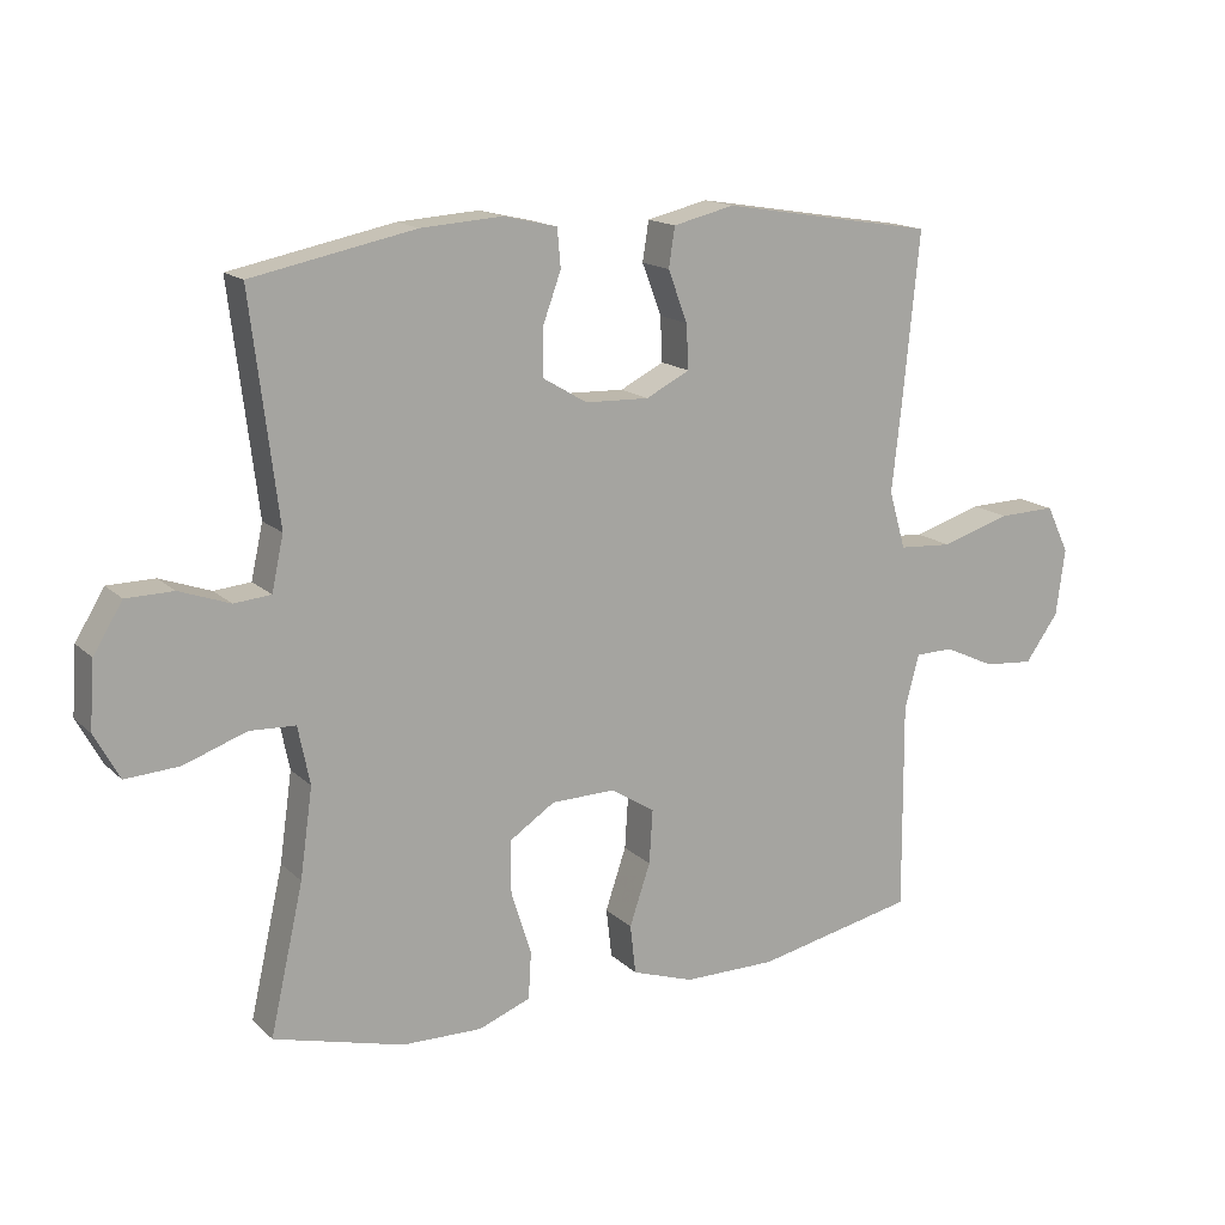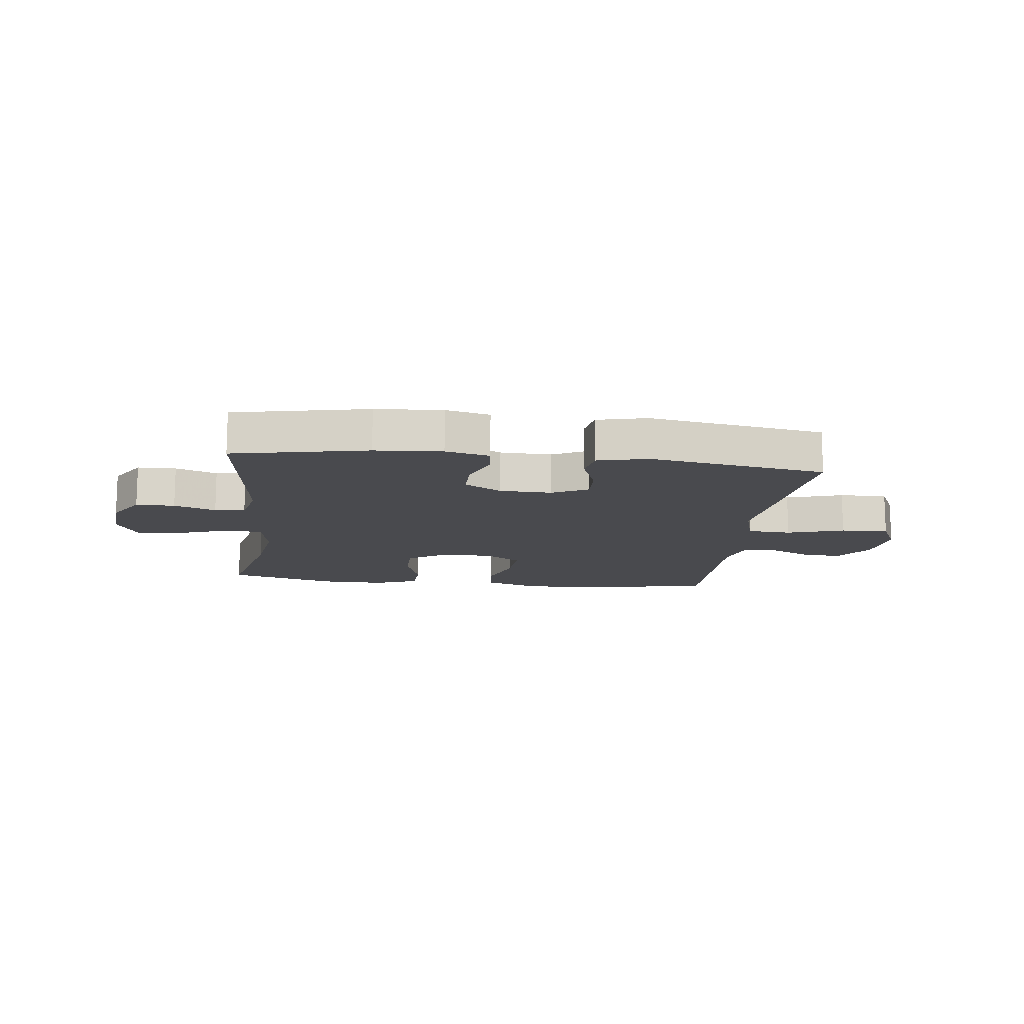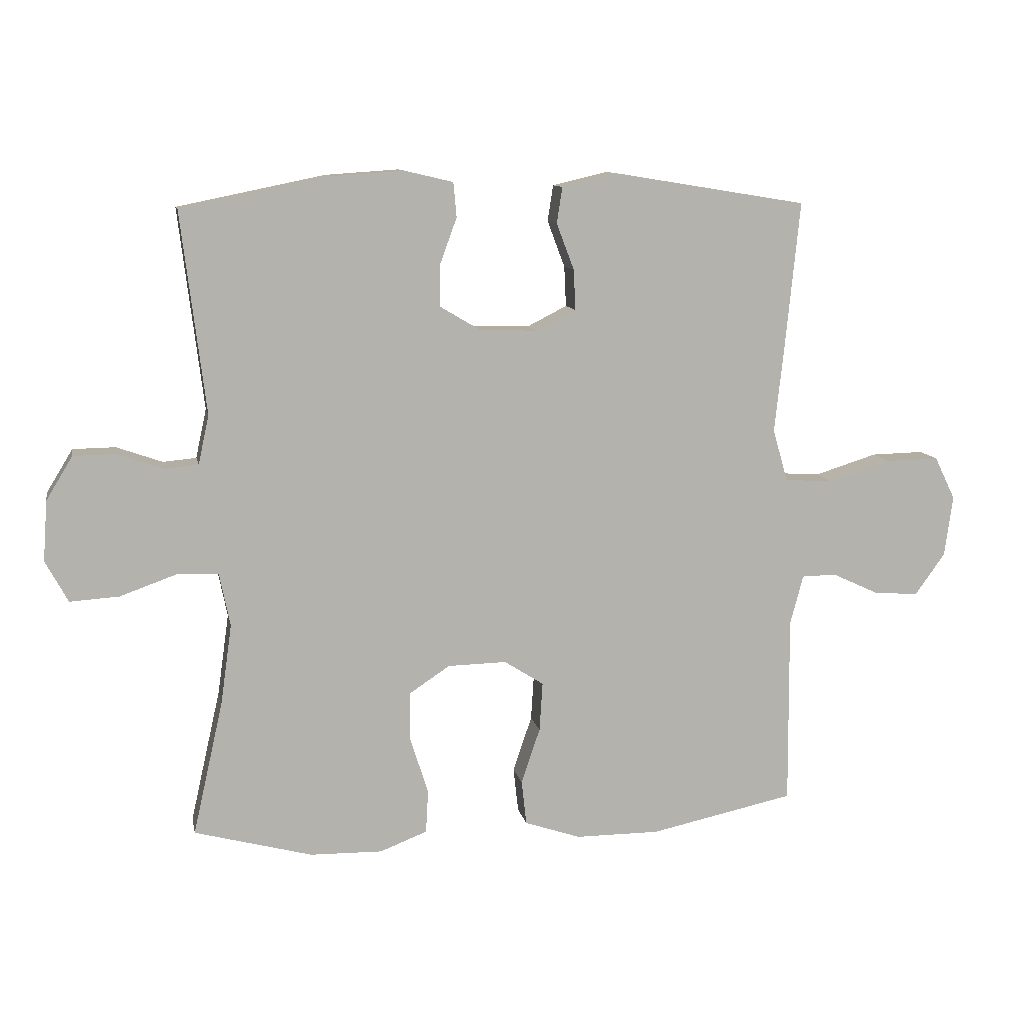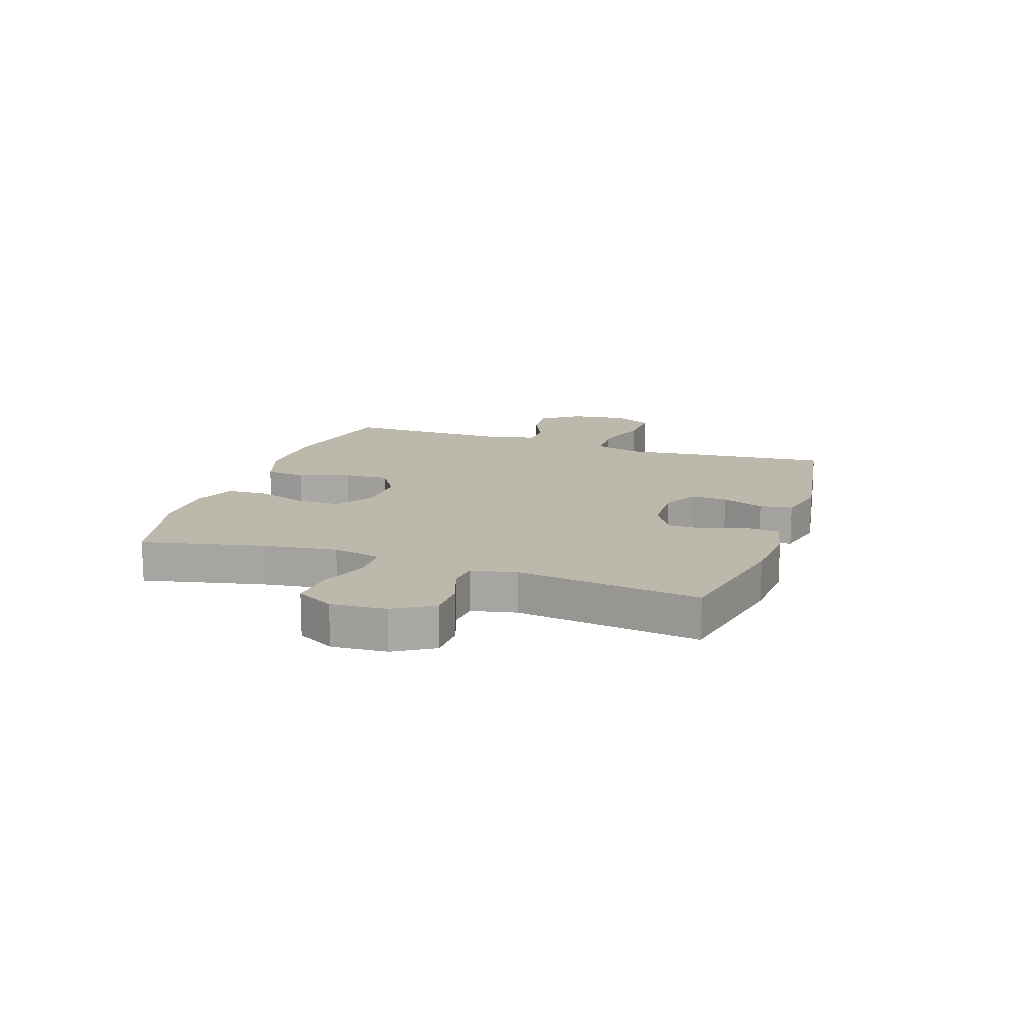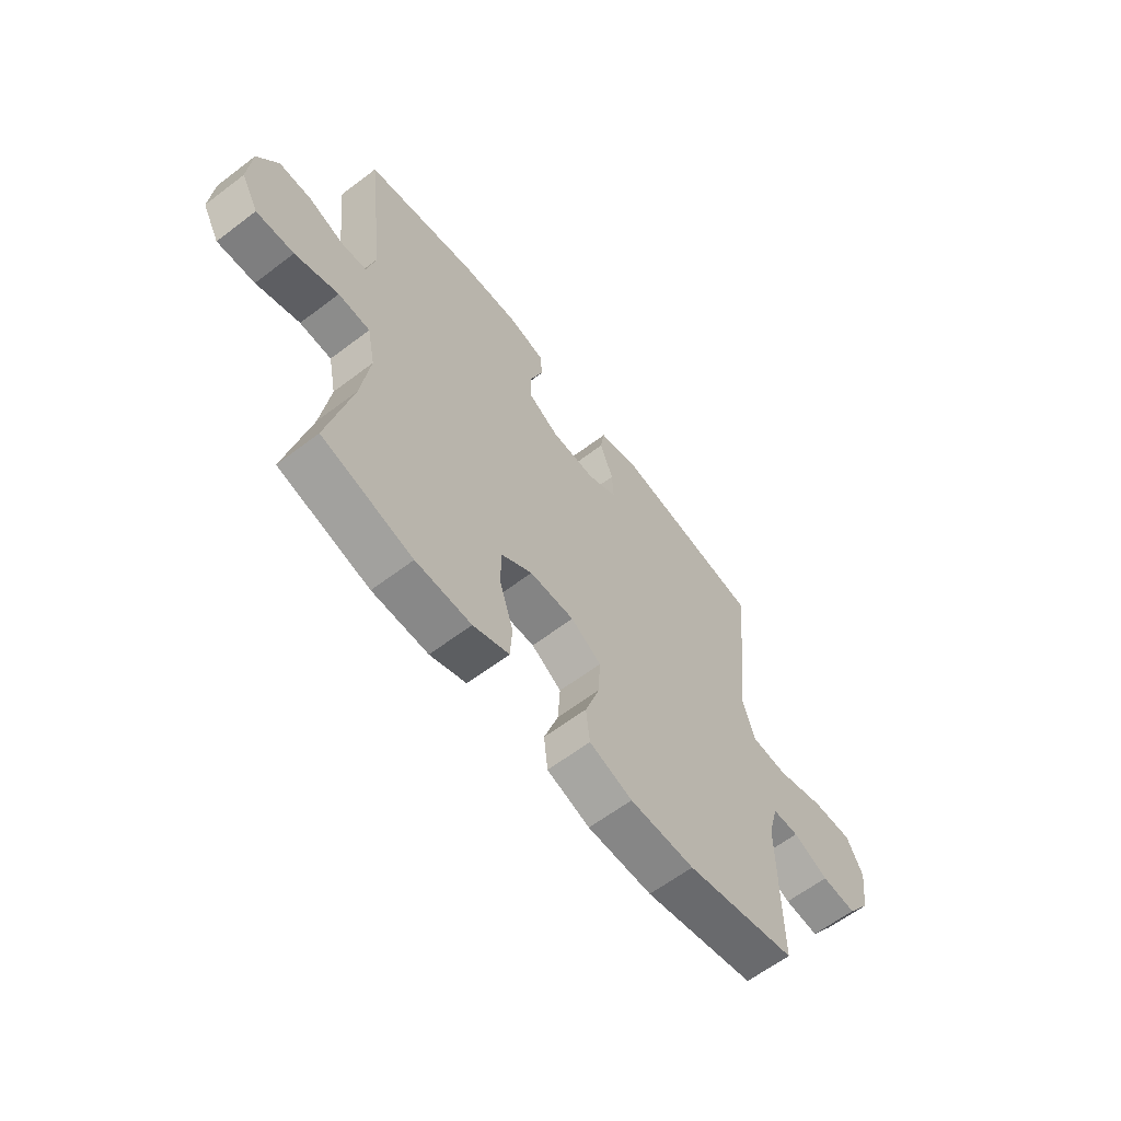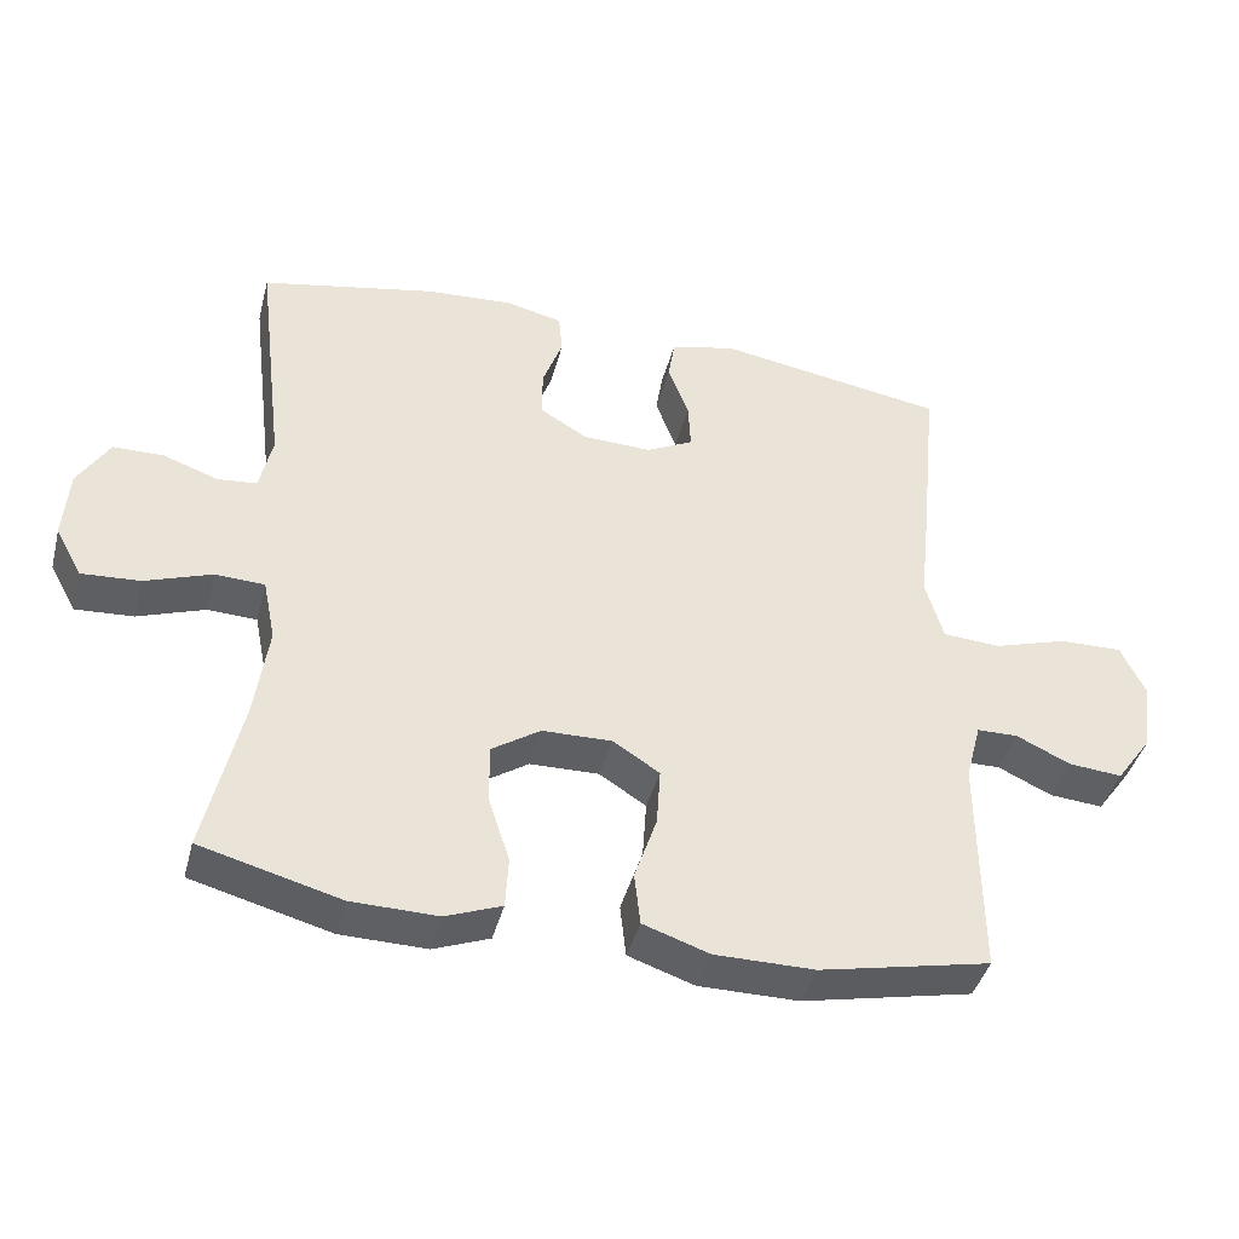
<metadata>
{"format":"obj","ext":"obj","renderer":"f3d","projection":"perspective","resolution":1024,"background":"white","views":[{"elev":15.5,"azim":-28.9,"up":"+Z"},{"elev":-13.4,"azim":-6.9,"up":"+Y"},{"elev":10.6,"azim":-11.1,"up":"+Z"},{"elev":14.8,"azim":-71.1,"up":"+Y"},{"elev":-62.2,"azim":-52.4,"up":"+Z"},{"elev":-41.8,"azim":-14.4,"up":"+Z"}]}
</metadata>
<code>
v -0.5 0.07 0.5
v -0.265 0.07 0.548
v -0.148 0.07 0.556
v -0.071 0.07 0.538
v -0.066 0.07 0.483
v -0.093 0.07 0.409
v -0.093 0.07 0.343
v -0.029 0.07 0.305
v 0.063 0.07 0.302
v 0.126 0.07 0.334
v 0.123 0.07 0.398
v 0.095 0.07 0.472
v 0.104 0.07 0.529
v 0.192 0.07 0.55
v 0.5 0.07 0.5
v 0.476 0.07 0.257
v 0.462 0.07 0.129
v 0.486 0.07 0.046
v 0.563 0.07 0.041
v 0.663 0.07 0.072
v 0.747 0.07 0.074
v 0.78 0.07 0.006
v 0.767 0.07 -0.091
v 0.719 0.07 -0.158
v 0.647 0.07 -0.152
v 0.574 0.07 -0.118
v 0.519 0.07 -0.119
v 0.498 0.07 -0.198
v 0.5 0.07 -0.5
v 0.27 0.07 -0.549
v 0.136 0.07 -0.549
v 0.047 0.07 -0.519
v 0.039 0.07 -0.448
v 0.069 0.07 -0.359
v 0.074 0.07 -0.281
v 0.011 0.07 -0.241
v -0.082 0.07 -0.243
v -0.147 0.07 -0.286
v -0.147 0.07 -0.364
v -0.118 0.07 -0.454
v -0.122 0.07 -0.523
v -0.197 0.07 -0.552
v -0.312 0.07 -0.55
v -0.5 0.07 -0.5
v -0.452 0.07 -0.287
v -0.434 0.07 -0.159
v -0.451 0.07 -0.075
v -0.517 0.07 -0.072
v -0.607 0.07 -0.104
v -0.685 0.07 -0.109
v -0.721 0.07 -0.043
v -0.714 0.07 0.053
v -0.672 0.07 0.122
v -0.604 0.07 0.123
v -0.531 0.07 0.097
v -0.478 0.07 0.102
v -0.461 0.07 0.18
v -0.5 0 0.5
v -0.265 0 0.548
v -0.148 0 0.556
v -0.071 0 0.538
v -0.066 0 0.483
v -0.093 0 0.409
v -0.093 0 0.343
v -0.029 0 0.305
v 0.063 0 0.302
v 0.126 0 0.334
v 0.123 0 0.398
v 0.095 0 0.472
v 0.104 0 0.529
v 0.192 0 0.55
v 0.5 0 0.5
v 0.476 0 0.257
v 0.462 0 0.129
v 0.486 0 0.046
v 0.563 0 0.041
v 0.663 0 0.072
v 0.747 0 0.074
v 0.78 0 0.006
v 0.767 0 -0.091
v 0.719 0 -0.158
v 0.647 0 -0.152
v 0.574 0 -0.118
v 0.519 0 -0.119
v 0.498 0 -0.198
v 0.5 0 -0.5
v 0.27 0 -0.549
v 0.136 0 -0.549
v 0.047 0 -0.519
v 0.039 0 -0.448
v 0.069 0 -0.359
v 0.074 0 -0.281
v 0.011 0 -0.241
v -0.082 0 -0.243
v -0.147 0 -0.286
v -0.147 0 -0.364
v -0.118 0 -0.454
v -0.122 0 -0.523
v -0.197 0 -0.552
v -0.312 0 -0.55
v -0.5 0 -0.5
v -0.452 0 -0.287
v -0.434 0 -0.159
v -0.451 0 -0.075
v -0.517 0 -0.072
v -0.607 0 -0.104
v -0.685 0 -0.109
v -0.721 0 -0.043
v -0.714 0 0.053
v -0.672 0 0.122
v -0.604 0 0.123
v -0.531 0 0.097
v -0.478 0 0.102
v -0.461 0 0.18
f 52 53 54 55
f 52 55 56
f 51 52 56
f 48 49 50 51
f 47 48 51 56
f 46 47 56 57
f 42 43 44 45
f 42 45 46
f 39 40 41 42
f 38 39 42 46
f 37 38 46 57
f 31 32 33 34
f 31 34 35
f 28 29 30 31
f 27 28 31 35
f 23 24 25 26
f 23 26 27
f 22 23 27
f 19 20 21 22
f 18 19 22 27
f 17 18 27 35
f 11 12 13 14
f 10 11 14 15
f 9 10 15 16
f 3 4 5 6
f 3 6 7
f 2 3 7
f 1 2 7
f 36 37 57 1
f 8 9 16 17
f 8 17 35 36
f 1 7 8 36
f 112 111 110 109
f 113 112 109
f 113 109 108
f 108 107 106 105
f 113 108 105 104
f 114 113 104 103
f 102 101 100 99
f 103 102 99
f 99 98 97 96
f 103 99 96 95
f 114 103 95 94
f 91 90 89 88
f 92 91 88
f 88 87 86 85
f 92 88 85 84
f 83 82 81 80
f 84 83 80
f 84 80 79
f 79 78 77 76
f 84 79 76 75
f 92 84 75 74
f 71 70 69 68
f 72 71 68 67
f 73 72 67 66
f 63 62 61 60
f 64 63 60
f 64 60 59
f 64 59 58
f 58 114 94 93
f 74 73 66 65
f 93 92 74 65
f 93 65 64 58
f 1 58 59 2
f 2 59 60 3
f 3 60 61 4
f 4 61 62 5
f 5 62 63 6
f 6 63 64 7
f 7 64 65 8
f 8 65 66 9
f 9 66 67 10
f 10 67 68 11
f 11 68 69 12
f 12 69 70 13
f 13 70 71 14
f 14 71 72 15
f 15 72 73 16
f 16 73 74 17
f 17 74 75 18
f 18 75 76 19
f 19 76 77 20
f 20 77 78 21
f 21 78 79 22
f 22 79 80 23
f 23 80 81 24
f 24 81 82 25
f 25 82 83 26
f 26 83 84 27
f 27 84 85 28
f 28 85 86 29
f 29 86 87 30
f 30 87 88 31
f 31 88 89 32
f 32 89 90 33
f 33 90 91 34
f 34 91 92 35
f 35 92 93 36
f 36 93 94 37
f 37 94 95 38
f 38 95 96 39
f 39 96 97 40
f 40 97 98 41
f 41 98 99 42
f 42 99 100 43
f 43 100 101 44
f 44 101 102 45
f 45 102 103 46
f 46 103 104 47
f 47 104 105 48
f 48 105 106 49
f 49 106 107 50
f 50 107 108 51
f 51 108 109 52
f 52 109 110 53
f 53 110 111 54
f 54 111 112 55
f 55 112 113 56
f 56 113 114 57
f 57 114 58 1

</code>
